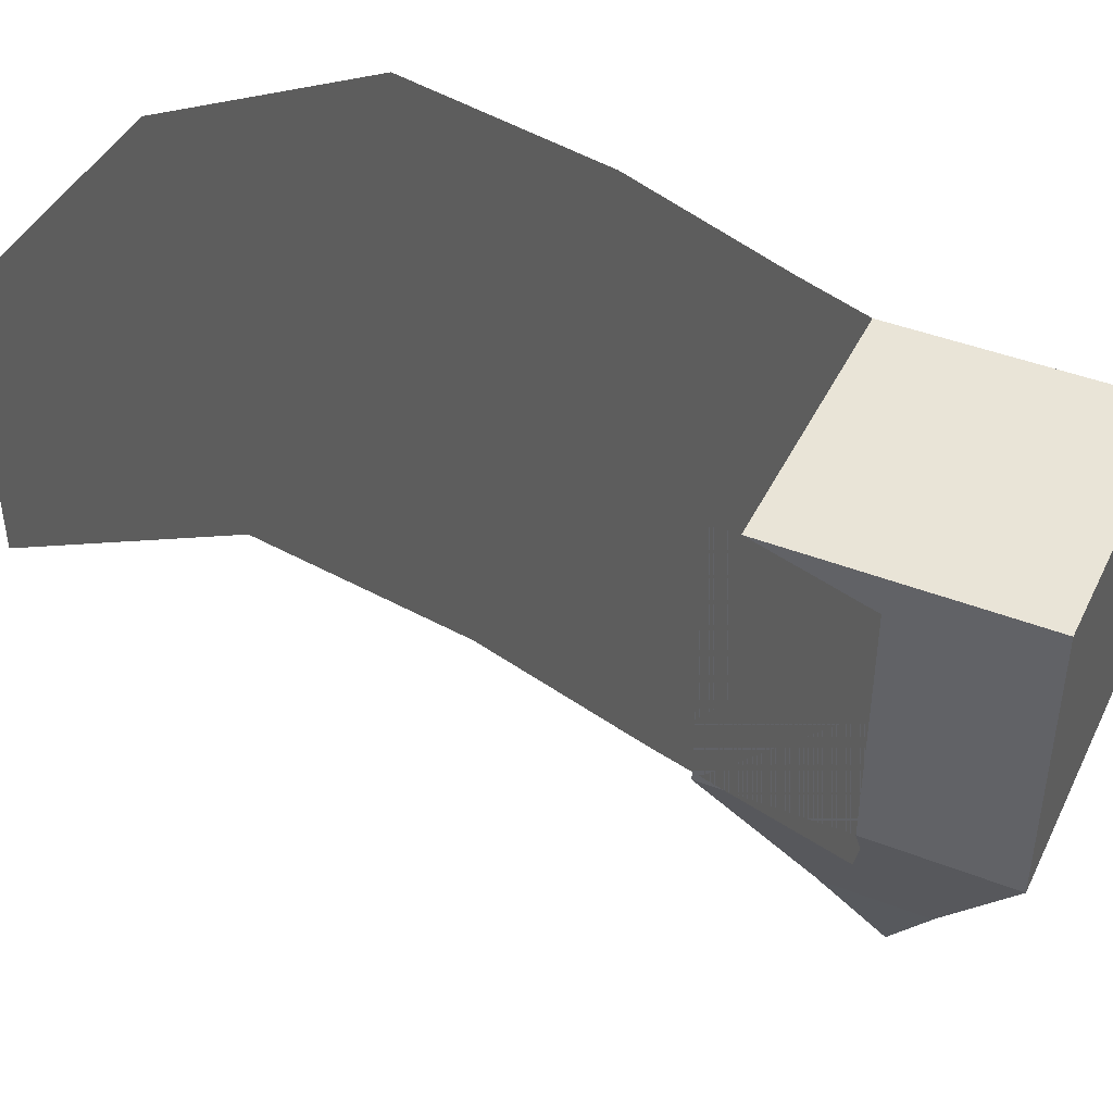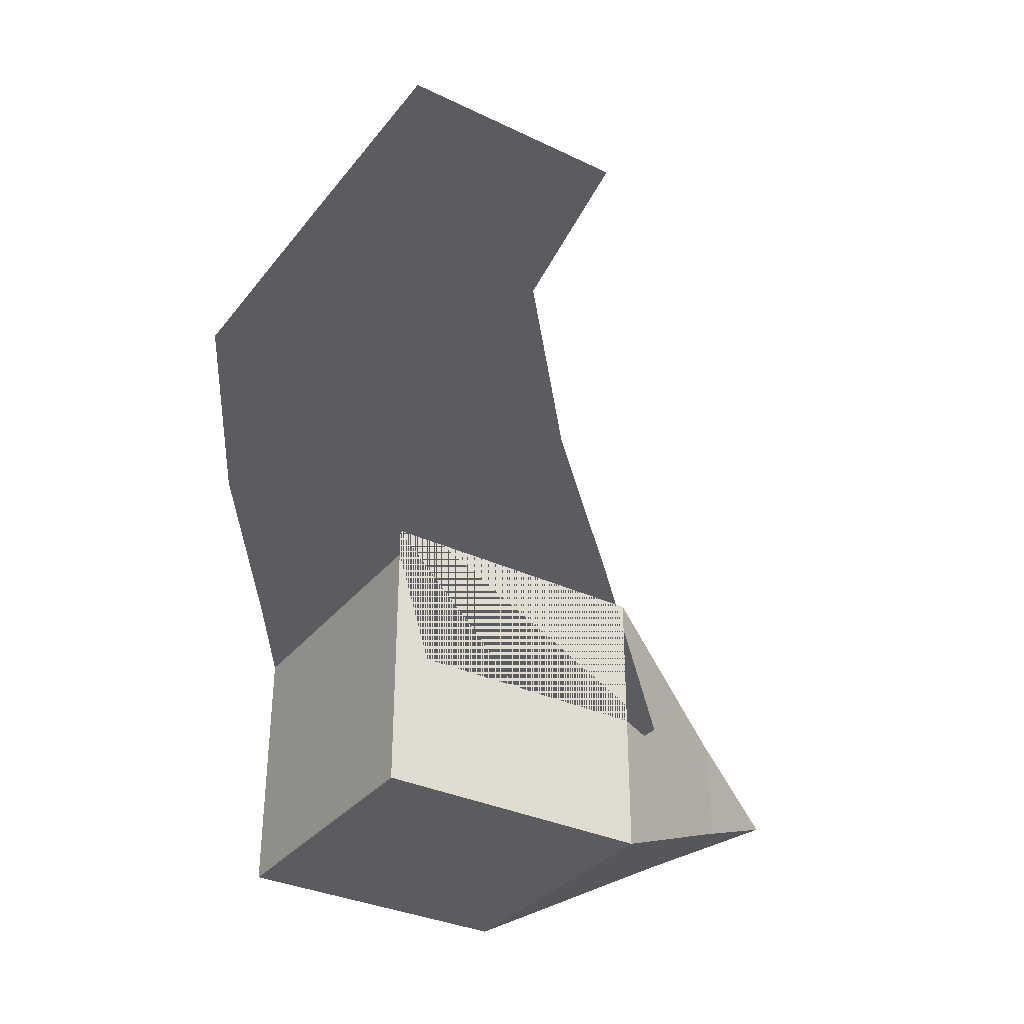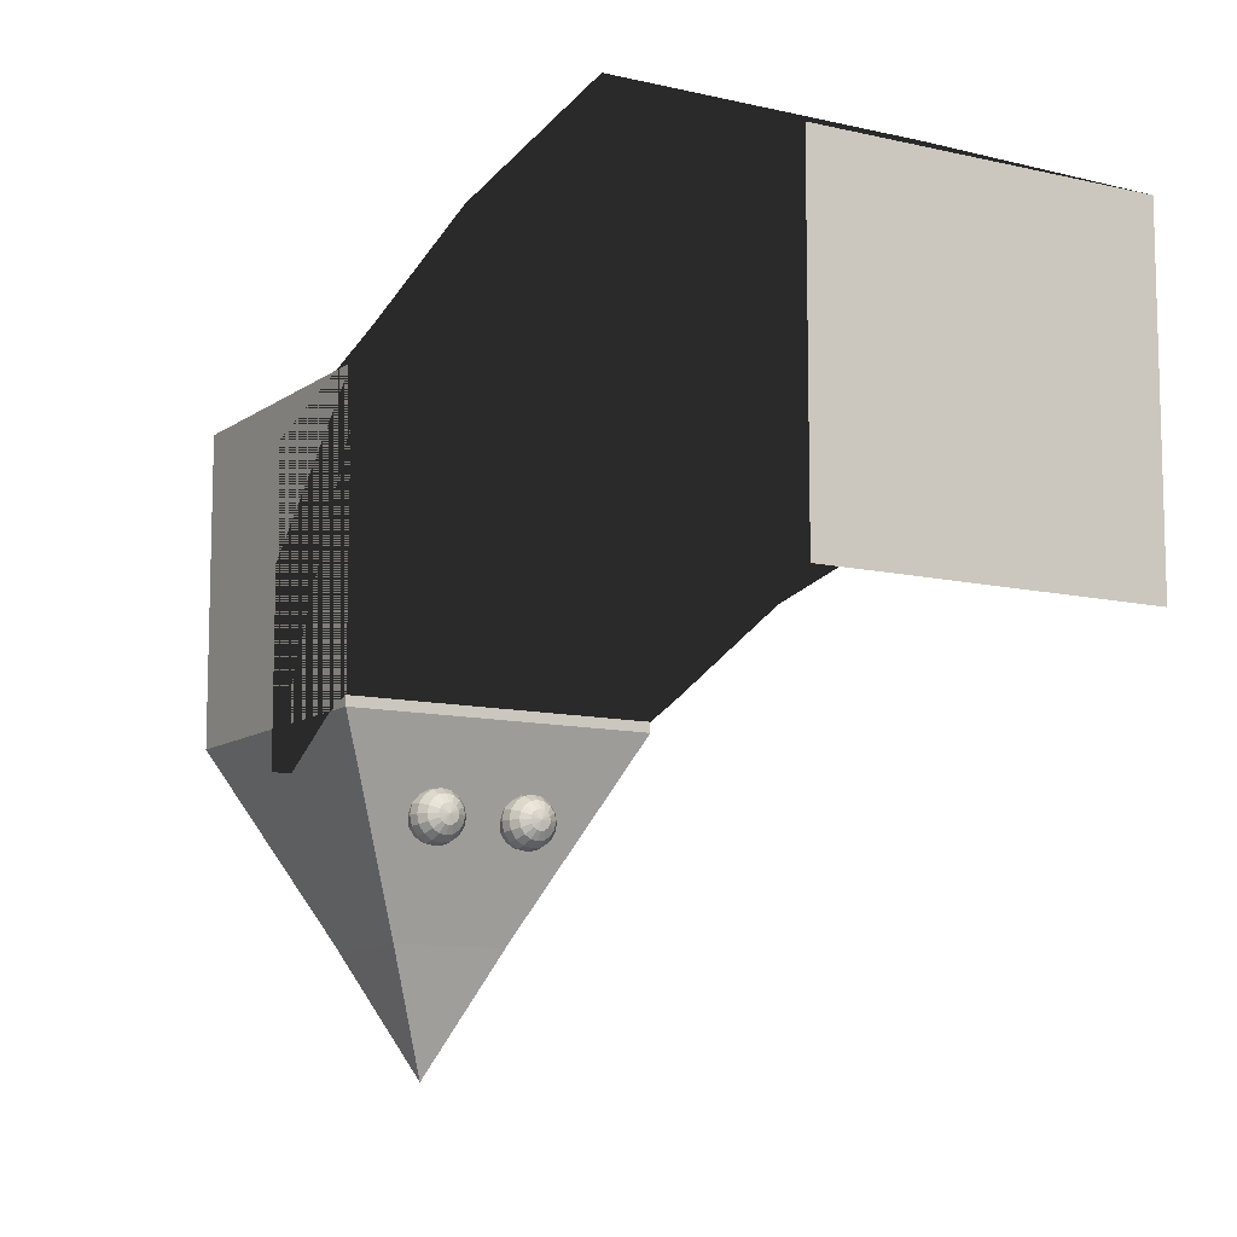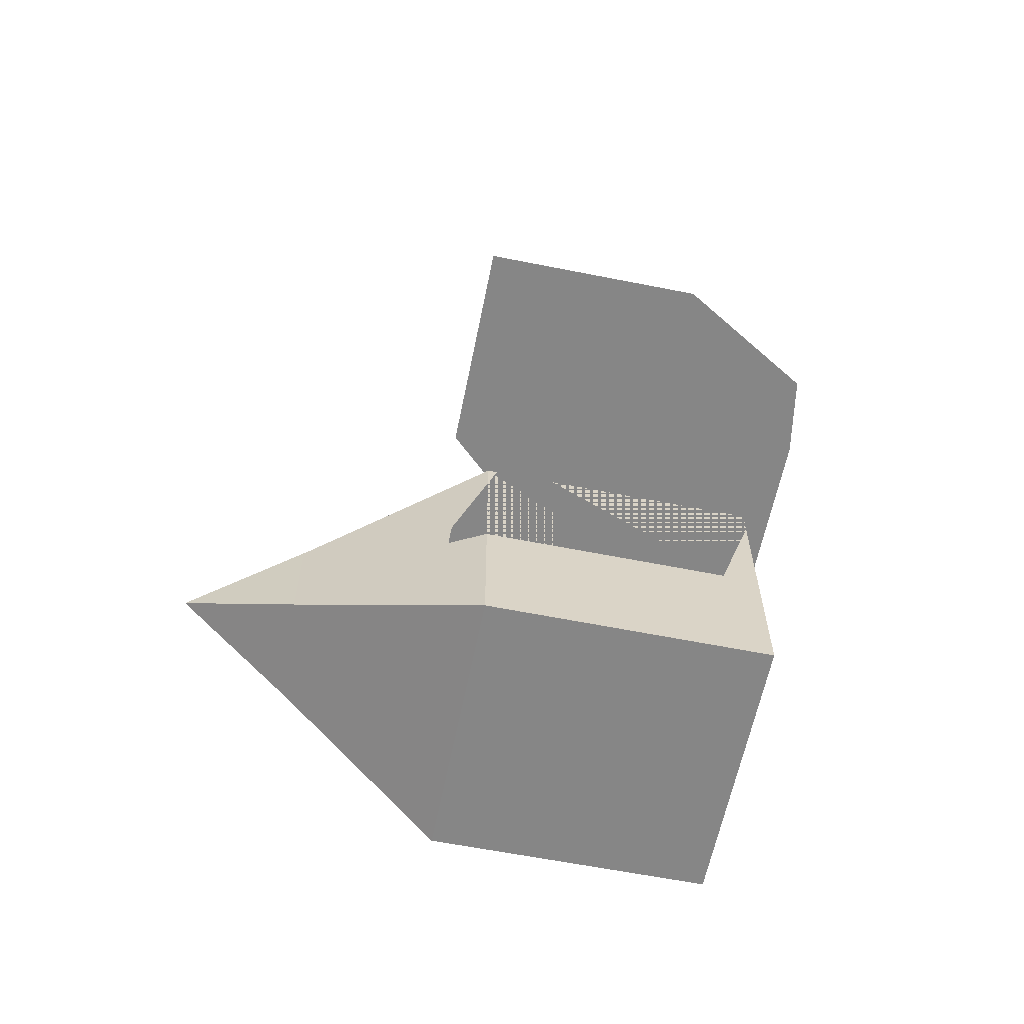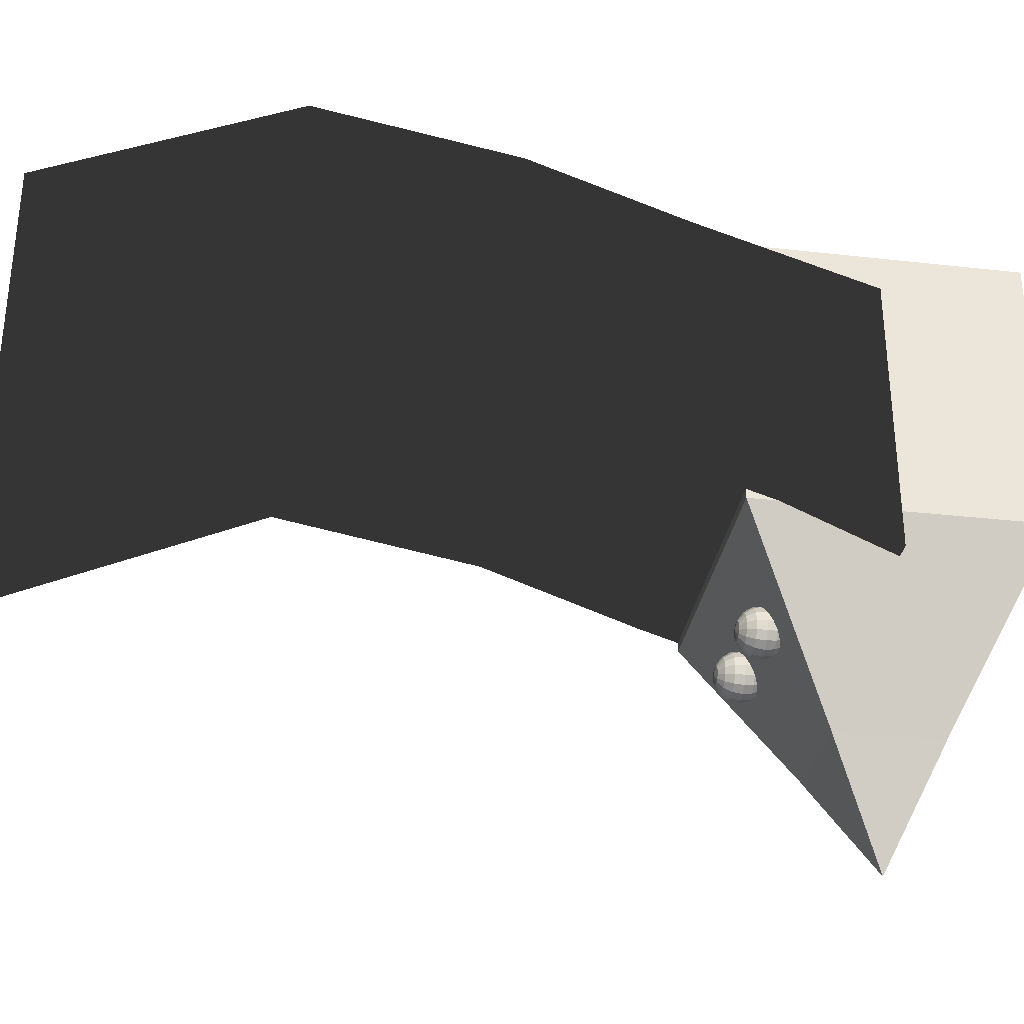
<metadata>
{"format":"obj","ext":"obj","renderer":"f3d","projection":"perspective","resolution":1024,"background":"white","views":[{"elev":43.3,"azim":-65.2,"up":"+Z"},{"elev":-33.9,"azim":57.3,"up":"+Y"},{"elev":-10.6,"azim":149.4,"up":"+Z"},{"elev":-62.0,"azim":-101.4,"up":"+Y"},{"elev":-32.1,"azim":-99.0,"up":"+Z"}]}
</metadata>
<code>
o Cube.001
v -1 -1 1
v -1 1 1
v -1 1 -1
v -1 -1 -1
v 1 1 -1
v 1 -1 -1
v 0 0 -3
v 1 1 1
v 1 -1 1
f 1 2 3 4
f 5 6 7
f 6 5 8 9
f 9 8 2 1
f 4 6 9 1
f 5 3 2 8
f 6 4 7
f 3 5 7
f 4 3 7
o tip_Cube.000
v 0.3703 0.3703 -2.262
v 0.3703 -0.3703 -2.262
v 0 0 -3.044
v -0.3703 -0.3703 -2.262
v -0.3703 0.3703 -2.262
f 10 11 12
f 11 13 12
f 14 10 12
f 13 14 12
o Sphere.001_Sphere.002
v -0.3 0.6042 -1.619
v -0.3 0.6416 -1.675
v -0.2534 0.6416 -1.666
v -0.2748 0.6042 -1.614
v -0.3 0.6975 -1.713
v -0.3 0.7635 -1.726
v -0.234 0.7635 -1.713
v -0.2391 0.6975 -1.701
v -0.3 0.8294 -1.713
v -0.3 0.8853 -1.675
v -0.2534 0.8853 -1.666
v -0.2391 0.8294 -1.701
v -0.3 0.9227 -1.619
v -0.3 0.9358 -1.553
v -0.2748 0.9227 -1.614
v -0.3 0.5911 -1.553
v -0.2534 0.6042 -1.6
v -0.1874 0.6975 -1.666
v -0.2138 0.6416 -1.64
v -0.1874 0.8294 -1.666
v -0.1781 0.7635 -1.675
v -0.2534 0.9227 -1.6
v -0.2138 0.8853 -1.64
v -0.1529 0.8294 -1.614
v -0.1408 0.7635 -1.619
v -0.2391 0.9227 -1.579
v -0.1874 0.8853 -1.6
v -0.1874 0.6416 -1.6
v -0.2391 0.6042 -1.579
v -0.1529 0.6975 -1.614
v -0.1781 0.6416 -1.553
v -0.234 0.6042 -1.553
v -0.1276 0.7635 -1.553
v -0.1408 0.6975 -1.553
v -0.1781 0.8853 -1.553
v -0.1408 0.8294 -1.553
v -0.234 0.9227 -1.553
v -0.1874 0.8853 -1.507
v -0.1529 0.8294 -1.493
v -0.2391 0.9227 -1.528
v -0.2391 0.6042 -1.528
v -0.1529 0.6975 -1.493
v -0.1874 0.6416 -1.507
v -0.1408 0.7635 -1.487
v -0.2534 0.6042 -1.507
v -0.1874 0.6975 -1.441
v -0.2138 0.6416 -1.467
v -0.1874 0.8294 -1.441
v -0.1781 0.7635 -1.432
v -0.2534 0.9227 -1.507
v -0.2138 0.8853 -1.467
v -0.2748 0.9227 -1.493
v -0.2534 0.8853 -1.441
v -0.2534 0.6416 -1.441
v -0.2748 0.6042 -1.493
v -0.234 0.7635 -1.394
v -0.2391 0.6975 -1.406
v -0.2391 0.8294 -1.406
v -0.3 0.6416 -1.432
v -0.3 0.6042 -1.487
v -0.3 0.7635 -1.381
v -0.3 0.6975 -1.394
v -0.3 0.8853 -1.432
v -0.3 0.8294 -1.394
v -0.3 0.9227 -1.487
v -0.3252 0.9227 -1.493
v -0.3252 0.6042 -1.493
v -0.3609 0.6975 -1.406
v -0.3466 0.6416 -1.441
v -0.3609 0.8294 -1.406
v -0.366 0.7635 -1.394
v -0.3466 0.8853 -1.441
v -0.4126 0.6975 -1.441
v -0.3862 0.6416 -1.467
v -0.4126 0.8294 -1.441
v -0.4219 0.7635 -1.432
v -0.3466 0.9227 -1.507
v -0.3862 0.8853 -1.467
v -0.3466 0.6042 -1.507
v -0.4126 0.6416 -1.507
v -0.3609 0.6042 -1.528
v -0.4592 0.7635 -1.487
v -0.4471 0.6975 -1.493
v -0.4126 0.8853 -1.507
v -0.4471 0.8294 -1.493
v -0.3609 0.9227 -1.528
v -0.4724 0.7635 -1.553
v -0.4592 0.6975 -1.553
v -0.4219 0.8853 -1.553
v -0.4592 0.8294 -1.553
v -0.366 0.9227 -1.553
v -0.366 0.6042 -1.553
v -0.4219 0.6416 -1.553
v -0.3609 0.6042 -1.579
v -0.4471 0.6975 -1.614
v -0.4126 0.6416 -1.6
v -0.4471 0.8294 -1.614
v -0.4592 0.7635 -1.619
v -0.3609 0.9227 -1.579
v -0.4126 0.8853 -1.6
v -0.4126 0.8294 -1.666
v -0.4219 0.7635 -1.675
v -0.3466 0.9227 -1.6
v -0.3862 0.8853 -1.64
v -0.3862 0.6416 -1.64
v -0.3466 0.6042 -1.6
v -0.4126 0.6975 -1.666
v -0.3466 0.6416 -1.666
v -0.3252 0.6042 -1.614
v -0.366 0.7635 -1.713
v -0.3609 0.6975 -1.701
v -0.3466 0.8853 -1.666
v -0.3609 0.8294 -1.701
v -0.3252 0.9227 -1.614
v 0.3 0.6042 -1.619
v 0.3 0.6416 -1.675
v 0.3466 0.6416 -1.666
v 0.3252 0.6042 -1.614
v 0.3 0.6975 -1.713
v 0.3 0.7635 -1.726
v 0.366 0.7635 -1.713
v 0.3609 0.6975 -1.701
v 0.3 0.8294 -1.713
v 0.3 0.8853 -1.675
v 0.3466 0.8853 -1.666
v 0.3609 0.8294 -1.701
v 0.3 0.9227 -1.619
v 0.3 0.9358 -1.553
v 0.3252 0.9227 -1.614
v 0.3 0.5911 -1.553
v 0.3466 0.6042 -1.6
v 0.4126 0.6975 -1.666
v 0.3862 0.6416 -1.64
v 0.4126 0.8294 -1.666
v 0.4219 0.7635 -1.675
v 0.3466 0.9227 -1.6
v 0.3862 0.8853 -1.64
v 0.4471 0.8294 -1.614
v 0.4592 0.7635 -1.619
v 0.3609 0.9227 -1.579
v 0.4126 0.8853 -1.6
v 0.4126 0.6416 -1.6
v 0.3609 0.6042 -1.579
v 0.4471 0.6975 -1.614
v 0.4219 0.6416 -1.553
v 0.366 0.6042 -1.553
v 0.4724 0.7635 -1.553
v 0.4592 0.6975 -1.553
v 0.4219 0.8853 -1.553
v 0.4592 0.8294 -1.553
v 0.366 0.9227 -1.553
v 0.4126 0.8853 -1.507
v 0.4471 0.8294 -1.493
v 0.3609 0.9227 -1.528
v 0.3609 0.6042 -1.528
v 0.4471 0.6975 -1.493
v 0.4126 0.6416 -1.507
v 0.4592 0.7635 -1.488
v 0.3466 0.6042 -1.507
v 0.4126 0.6975 -1.441
v 0.3862 0.6416 -1.467
v 0.4126 0.8294 -1.441
v 0.4219 0.7635 -1.432
v 0.3466 0.9227 -1.507
v 0.3862 0.8853 -1.467
v 0.3252 0.9227 -1.493
v 0.3466 0.8853 -1.441
v 0.3466 0.6416 -1.441
v 0.3252 0.6042 -1.493
v 0.366 0.7635 -1.394
v 0.3609 0.6975 -1.406
v 0.3609 0.8294 -1.406
v 0.3 0.6416 -1.432
v 0.3 0.6042 -1.488
v 0.3 0.7635 -1.381
v 0.3 0.6975 -1.394
v 0.3 0.8853 -1.432
v 0.3 0.8294 -1.394
v 0.3 0.9227 -1.488
v 0.2748 0.9227 -1.493
v 0.2748 0.6042 -1.493
v 0.2391 0.6975 -1.406
v 0.2534 0.6416 -1.441
v 0.2391 0.8294 -1.406
v 0.234 0.7635 -1.394
v 0.2534 0.8853 -1.441
v 0.1874 0.6975 -1.441
v 0.2138 0.6416 -1.467
v 0.1874 0.8294 -1.441
v 0.1781 0.7635 -1.432
v 0.2534 0.9227 -1.507
v 0.2138 0.8853 -1.467
v 0.2534 0.6042 -1.507
v 0.1874 0.6416 -1.507
v 0.2391 0.6042 -1.528
v 0.1408 0.7635 -1.488
v 0.1529 0.6975 -1.493
v 0.1874 0.8853 -1.507
v 0.1529 0.8294 -1.493
v 0.2391 0.9227 -1.528
v 0.1276 0.7635 -1.553
v 0.1408 0.6975 -1.553
v 0.1781 0.8853 -1.553
v 0.1408 0.8294 -1.553
v 0.234 0.9227 -1.553
v 0.234 0.6042 -1.553
v 0.1781 0.6416 -1.553
v 0.2391 0.6042 -1.579
v 0.1529 0.6975 -1.614
v 0.1874 0.6416 -1.6
v 0.1529 0.8294 -1.614
v 0.1408 0.7635 -1.619
v 0.2391 0.9227 -1.579
v 0.1874 0.8853 -1.6
v 0.1874 0.8294 -1.666
v 0.1781 0.7635 -1.675
v 0.2534 0.9227 -1.6
v 0.2138 0.8853 -1.64
v 0.2138 0.6416 -1.64
v 0.2534 0.6042 -1.6
v 0.1874 0.6975 -1.666
v 0.2534 0.6416 -1.666
v 0.2748 0.6042 -1.614
v 0.234 0.7635 -1.713
v 0.2391 0.6975 -1.701
v 0.2534 0.8853 -1.666
v 0.2391 0.8294 -1.701
v 0.2748 0.9227 -1.614
f 15 16 17 18
f 19 20 21 22
f 23 24 25 26
f 27 28 29
f 30 15 18
f 16 19 22 17
f 20 23 26 21
f 24 27 29 25
f 30 18 31
f 17 22 32 33
f 21 26 34 35
f 25 29 36 37
f 18 17 33 31
f 22 21 35 32
f 26 25 37 34
f 29 28 36
f 35 34 38 39
f 37 36 40 41
f 31 33 42 43
f 32 35 39 44
f 34 37 41 38
f 36 28 40
f 30 31 43
f 33 32 44 42
f 43 42 45 46
f 44 39 47 48
f 38 41 49 50
f 40 28 51
f 30 43 46
f 42 44 48 45
f 39 38 50 47
f 41 40 51 49
f 50 49 52 53
f 51 28 54
f 30 46 55
f 45 48 56 57
f 47 50 53 58
f 49 51 54 52
f 46 45 57 55
f 48 47 58 56
f 30 55 59
f 57 56 60 61
f 58 53 62 63
f 52 54 64 65
f 55 57 61 59
f 56 58 63 60
f 53 52 65 62
f 54 28 64
f 65 64 66 67
f 59 61 68 69
f 60 63 70 71
f 62 65 67 72
f 64 28 66
f 30 59 69
f 61 60 71 68
f 63 62 72 70
f 69 68 73 74
f 71 70 75 76
f 72 67 77 78
f 66 28 79
f 30 69 74
f 68 71 76 73
f 70 72 78 75
f 67 66 79 77
f 79 28 80
f 30 74 81
f 73 76 82 83
f 75 78 84 85
f 77 79 80 86
f 74 73 83 81
f 76 75 85 82
f 78 77 86 84
f 83 82 87 88
f 85 84 89 90
f 86 80 91 92
f 81 83 88 93
f 82 85 90 87
f 84 86 92 89
f 80 28 91
f 30 81 93
f 93 88 94 95
f 87 90 96 97
f 89 92 98 99
f 91 28 100
f 30 93 95
f 88 87 97 94
f 90 89 99 96
f 92 91 100 98
f 97 96 101 102
f 99 98 103 104
f 100 28 105
f 30 95 106
f 94 97 102 107
f 96 99 104 101
f 98 100 105 103
f 95 94 107 106
f 30 106 108
f 107 102 109 110
f 101 104 111 112
f 103 105 113 114
f 106 107 110 108
f 102 101 112 109
f 104 103 114 111
f 105 28 113
f 112 111 115 116
f 114 113 117 118
f 108 110 119 120
f 109 112 116 121
f 111 114 118 115
f 113 28 117
f 30 108 120
f 110 109 121 119
f 120 119 122 123
f 121 116 124 125
f 115 118 126 127
f 117 28 128
f 30 120 123
f 119 121 125 122
f 116 115 127 124
f 118 117 128 126
f 127 126 24 23
f 128 28 27
f 30 123 15
f 122 125 19 16
f 124 127 23 20
f 126 128 27 24
f 123 122 16 15
f 125 124 20 19
f 129 130 131 132
f 133 134 135 136
f 137 138 139 140
f 141 142 143
f 144 129 132
f 130 133 136 131
f 134 137 140 135
f 138 141 143 139
f 144 132 145
f 131 136 146 147
f 135 140 148 149
f 139 143 150 151
f 132 131 147 145
f 136 135 149 146
f 140 139 151 148
f 143 142 150
f 149 148 152 153
f 151 150 154 155
f 145 147 156 157
f 146 149 153 158
f 148 151 155 152
f 150 142 154
f 144 145 157
f 147 146 158 156
f 157 156 159 160
f 158 153 161 162
f 152 155 163 164
f 154 142 165
f 144 157 160
f 156 158 162 159
f 153 152 164 161
f 155 154 165 163
f 164 163 166 167
f 165 142 168
f 144 160 169
f 159 162 170 171
f 161 164 167 172
f 163 165 168 166
f 160 159 171 169
f 162 161 172 170
f 144 169 173
f 171 170 174 175
f 172 167 176 177
f 166 168 178 179
f 169 171 175 173
f 170 172 177 174
f 167 166 179 176
f 168 142 178
f 179 178 180 181
f 173 175 182 183
f 174 177 184 185
f 176 179 181 186
f 178 142 180
f 144 173 183
f 175 174 185 182
f 177 176 186 184
f 183 182 187 188
f 185 184 189 190
f 186 181 191 192
f 180 142 193
f 144 183 188
f 182 185 190 187
f 184 186 192 189
f 181 180 193 191
f 193 142 194
f 144 188 195
f 187 190 196 197
f 189 192 198 199
f 191 193 194 200
f 188 187 197 195
f 190 189 199 196
f 192 191 200 198
f 197 196 201 202
f 199 198 203 204
f 200 194 205 206
f 195 197 202 207
f 196 199 204 201
f 198 200 206 203
f 194 142 205
f 144 195 207
f 207 202 208 209
f 201 204 210 211
f 203 206 212 213
f 205 142 214
f 144 207 209
f 202 201 211 208
f 204 203 213 210
f 206 205 214 212
f 211 210 215 216
f 213 212 217 218
f 214 142 219
f 144 209 220
f 208 211 216 221
f 210 213 218 215
f 212 214 219 217
f 209 208 221 220
f 144 220 222
f 221 216 223 224
f 215 218 225 226
f 217 219 227 228
f 220 221 224 222
f 216 215 226 223
f 218 217 228 225
f 219 142 227
f 226 225 229 230
f 228 227 231 232
f 222 224 233 234
f 223 226 230 235
f 225 228 232 229
f 227 142 231
f 144 222 234
f 224 223 235 233
f 234 233 236 237
f 235 230 238 239
f 229 232 240 241
f 231 142 242
f 144 234 237
f 233 235 239 236
f 230 229 241 238
f 232 231 242 240
f 241 240 138 137
f 242 142 141
f 144 237 129
f 236 239 133 130
f 238 241 137 134
f 240 242 141 138
f 237 236 130 129
f 239 238 134 133
o pillar_Cube.001
v -1 -0.002883 -1.255
v 1 -0.002883 -1.255
v 1 -0.002883 0.745
v -1 -0.002883 0.745
v 1 3.845 1.815
v 1 5.635 1
v -1 5.635 1
v -1 3.845 1.815
v 1 3.845 -0.1848
v 1 5.635 -1
v -1 3.845 -0.1848
v -1 5.635 -1
v 1 2.385 1.551
v -1 2.385 1.551
v 1 2.385 -0.4491
v -1 2.385 -0.4491
v 1 1.275 1.154
v -1 1.275 1.154
v 1 1.275 -0.8456
v -1 1.275 -0.8456
f 243 244 245 246
f 247 248 249 250
f 251 252 248 247
f 253 254 252 251
f 250 249 254 253
f 255 247 250 256
f 257 251 247 255
f 258 253 251 257
f 256 250 253 258
f 259 255 256 260
f 261 257 255 259
f 262 258 257 261
f 260 256 258 262
f 245 259 260 246
f 244 261 259 245
f 243 262 261 244
f 246 260 262 243

</code>
